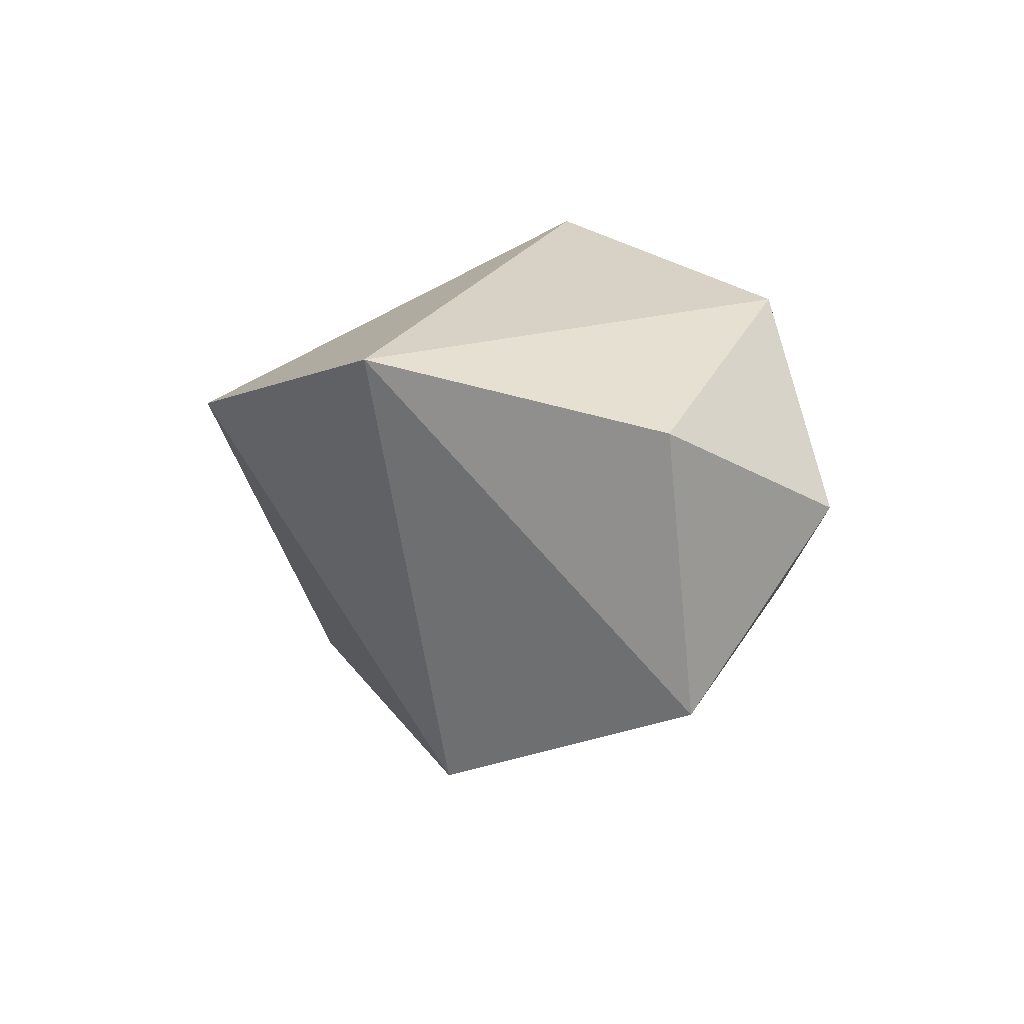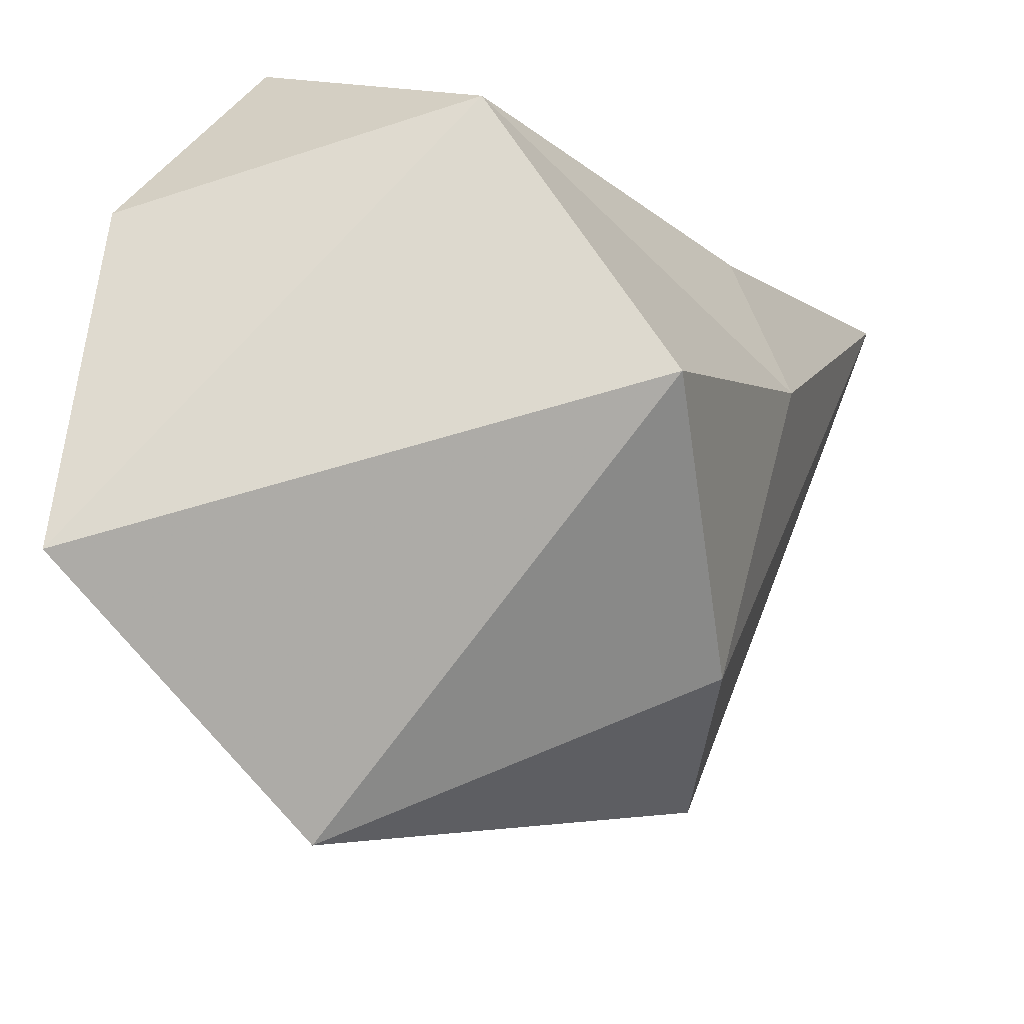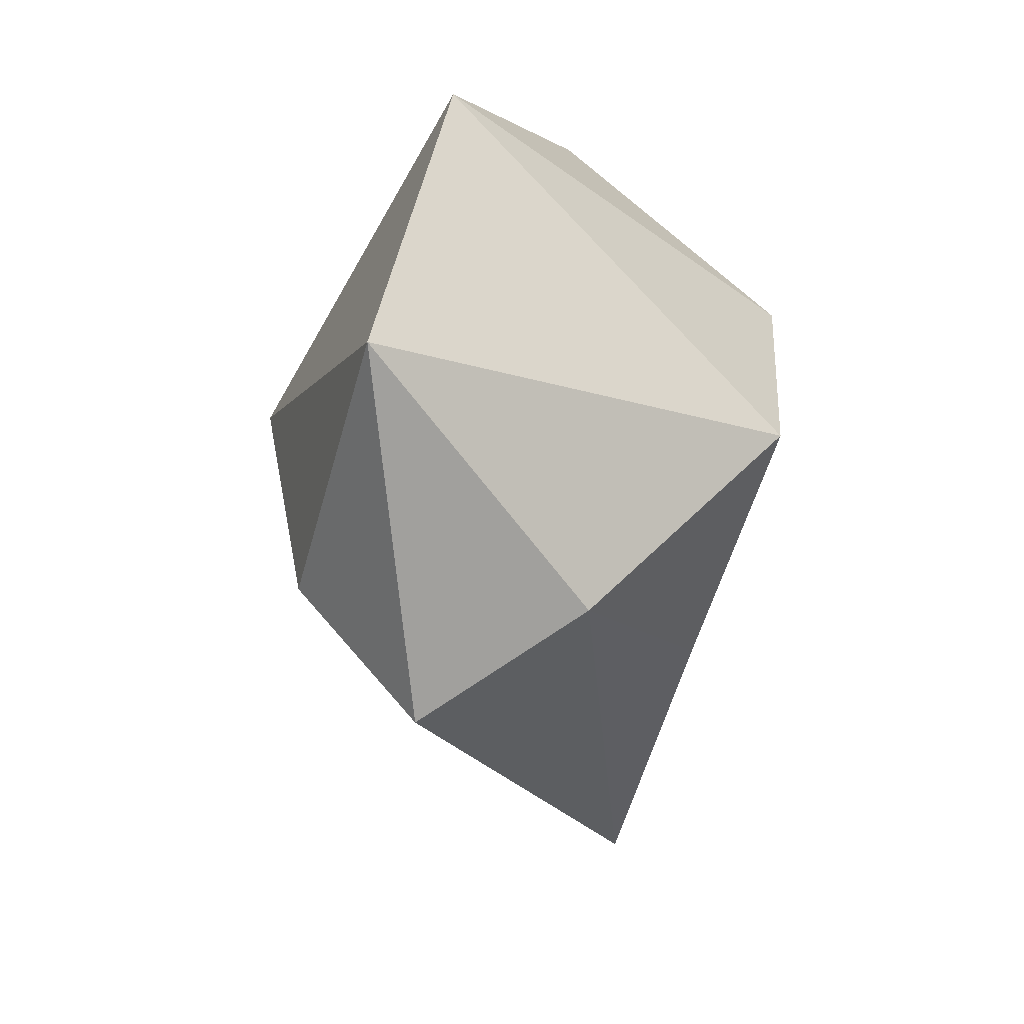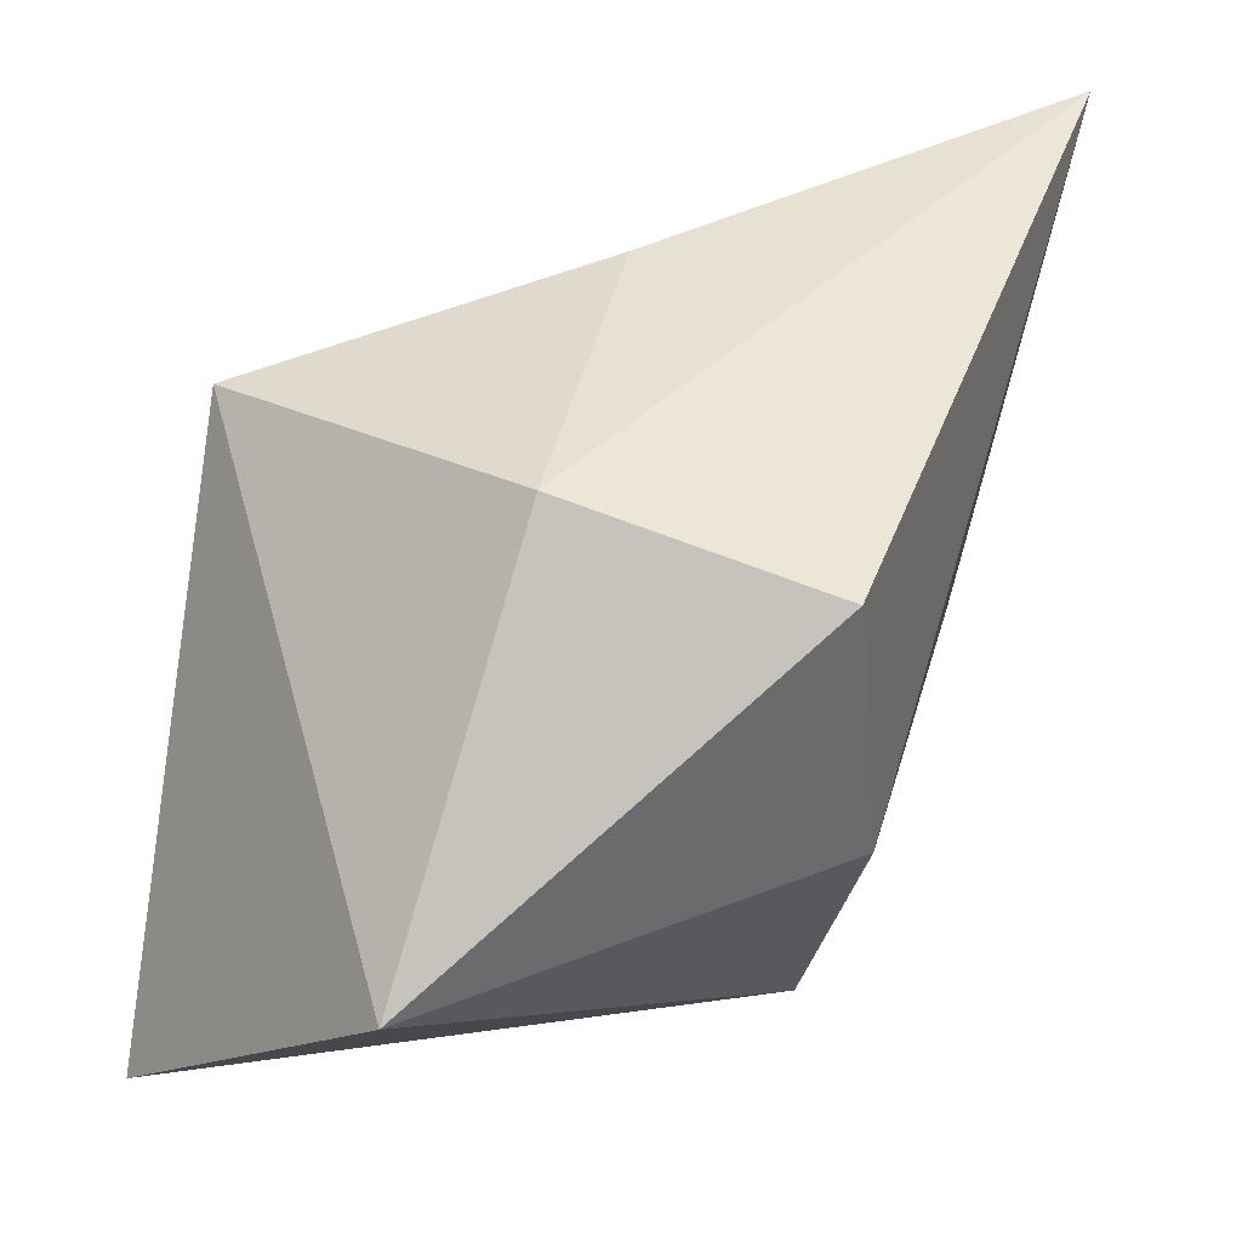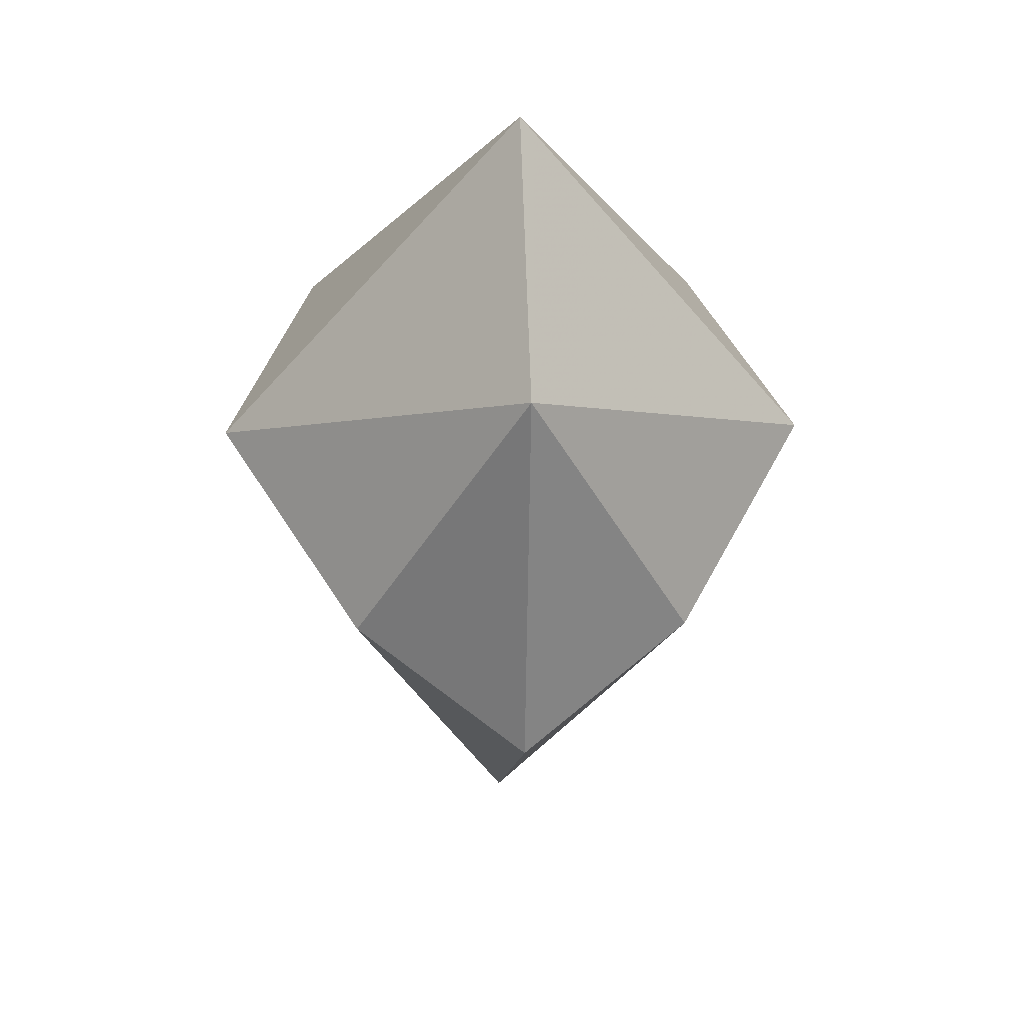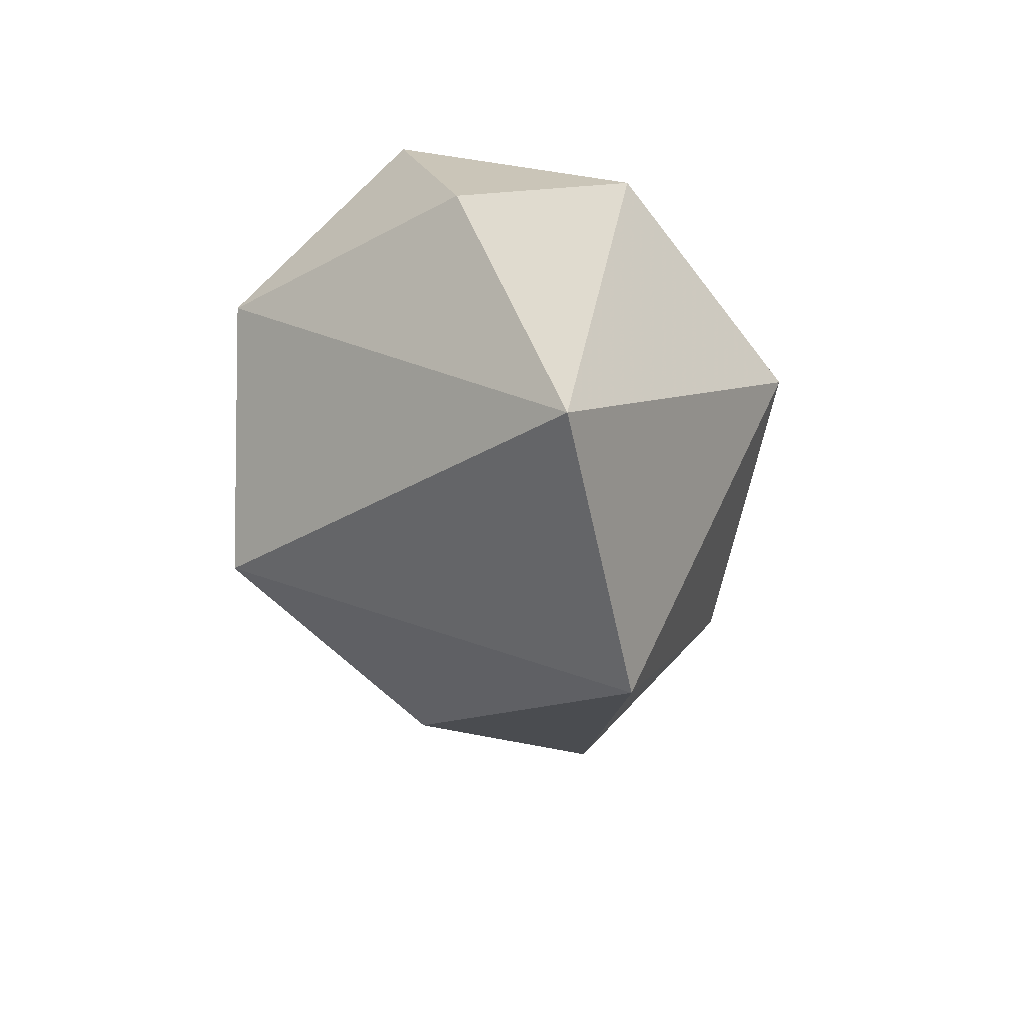
<metadata>
{"format":"obj","ext":"obj","renderer":"f3d","projection":"perspective","resolution":1024,"background":"white","views":[{"elev":75.4,"azim":-78.4,"up":"+Y"},{"elev":-20.9,"azim":-129.8,"up":"+Z"},{"elev":6.3,"azim":-154.0,"up":"+Y"},{"elev":-63.3,"azim":-50.2,"up":"+Z"},{"elev":15.8,"azim":176.7,"up":"+Y"},{"elev":62.8,"azim":158.8,"up":"+Y"}]}
</metadata>
<code>
g CBunTail
v 0.3284 1.225 0.7557
v 0.1798 1.047 0.5756
v 0 1.333 0.4219
v 0 1.595 0.6129
v 0.1879 0.9598 0.8556
v 0.2328 1.351 0.9953
v 0 1.549 0.9151
v 0 1.403 1.095
v -0.2328 1.351 0.9953
v 0 1.026 1.087
v -0.1367 0.9804 0.9932
v 0.1367 0.9804 0.9932
v 0 0.6549 1.067
v 0 0.9198 0.5198
v -0.1798 1.047 0.5756
v -0.3284 1.225 0.7557
v -0.1879 0.9598 0.8556
f 1 2 3
f 4 1 3
f 5 2 1
f 6 5 1
f 6 1 4
f 7 6 4
f 8 6 7
f 7 4 9
f 8 7 9
f 8 9 10
f 6 8 10
f 11 10 9
f 6 10 12
f 5 6 12
f 5 12 13
f 2 5 13
f 2 13 14
f 3 2 14
f 3 14 15
f 14 13 15
f 16 3 15
f 4 3 16
f 9 4 16
f 16 15 17
f 9 16 17
f 13 17 15
f 11 17 13
f 9 17 11
f 10 11 13
f 10 13 12

</code>
